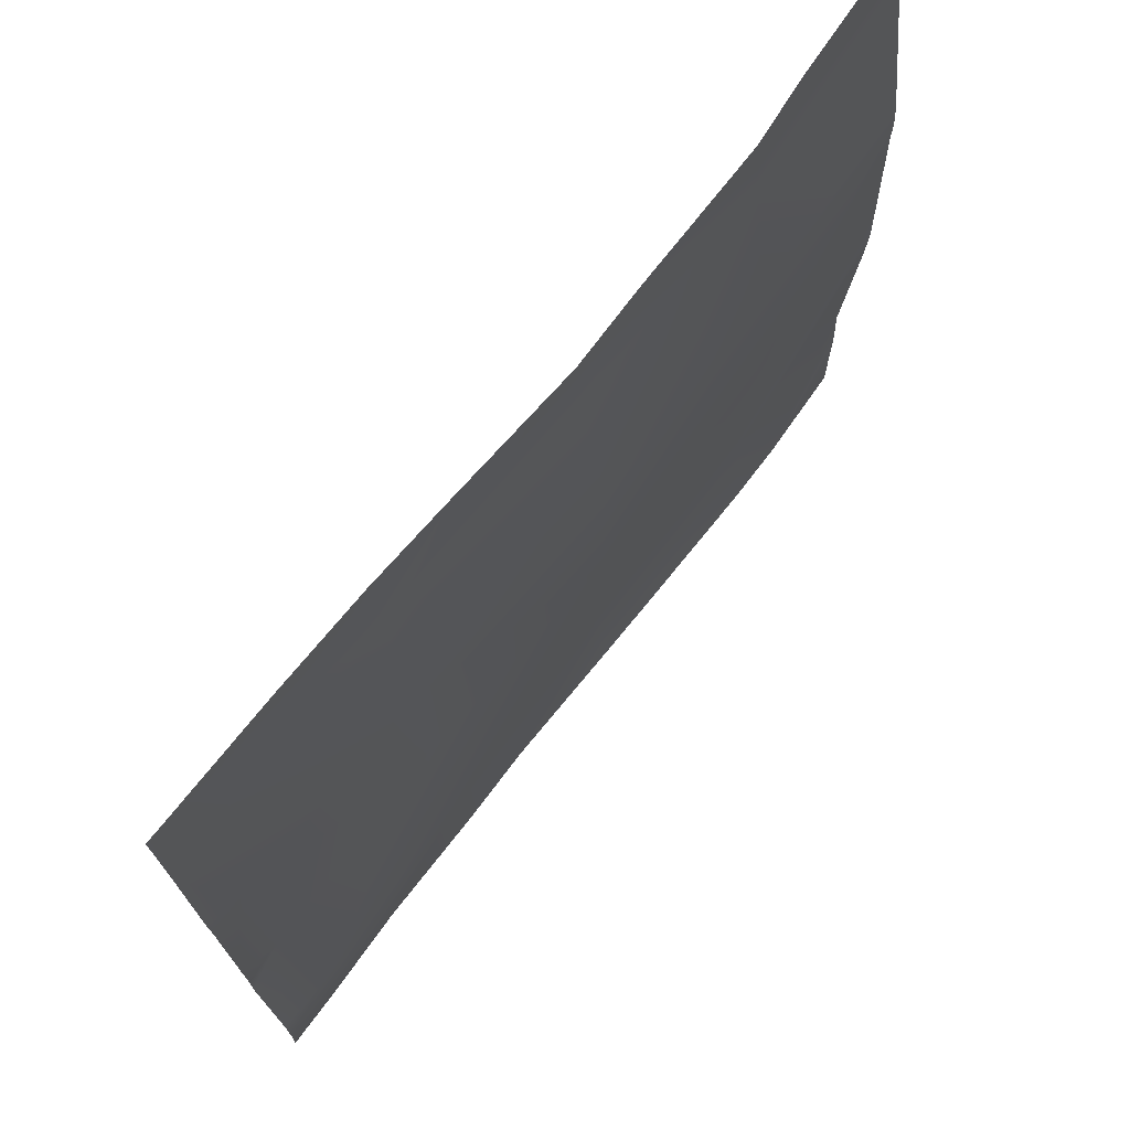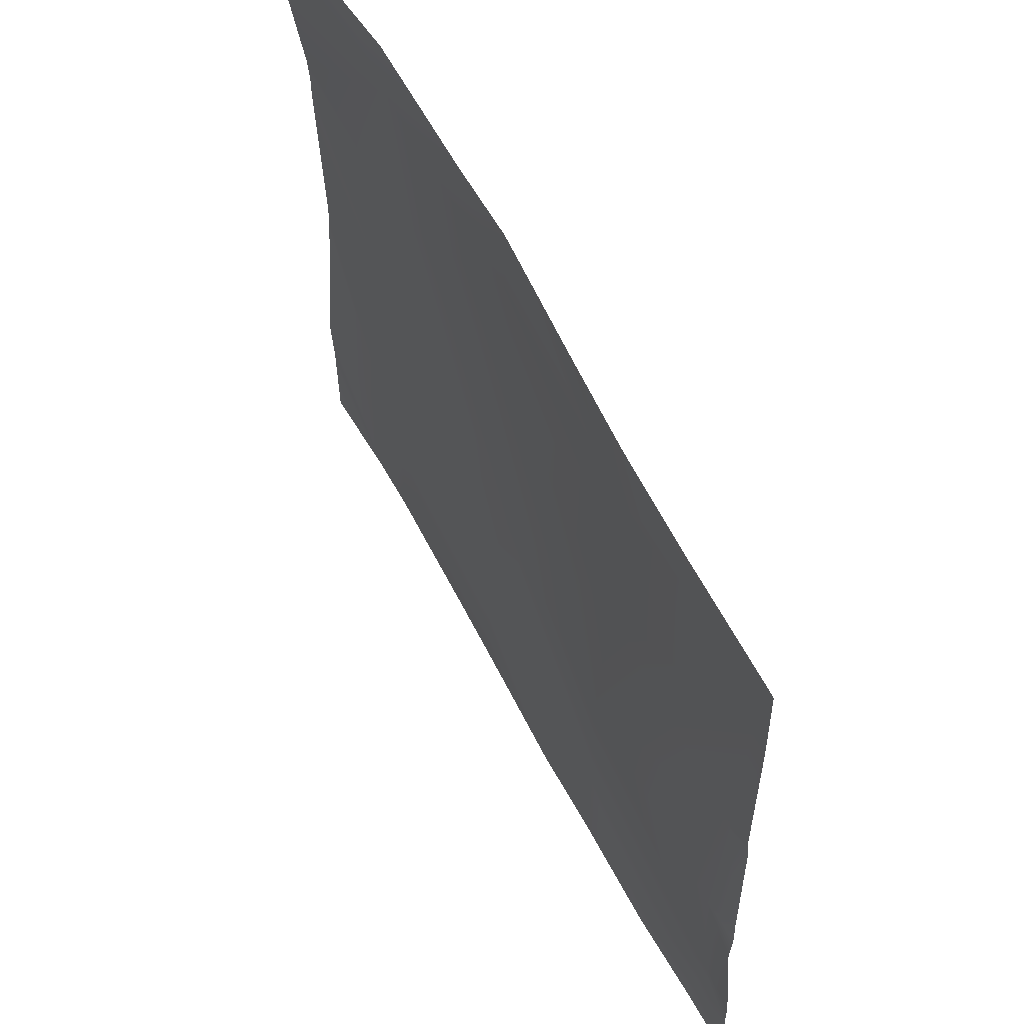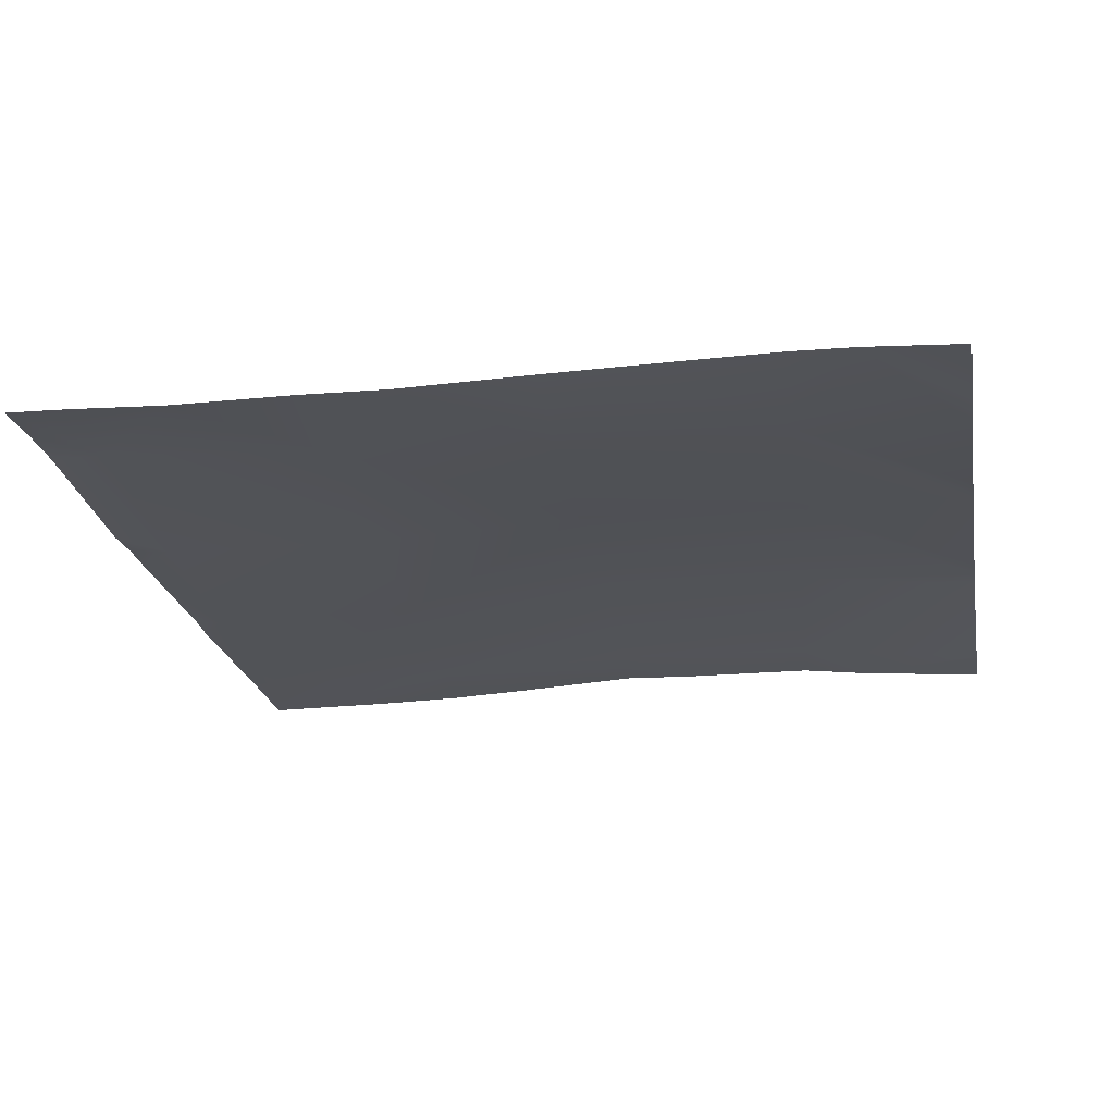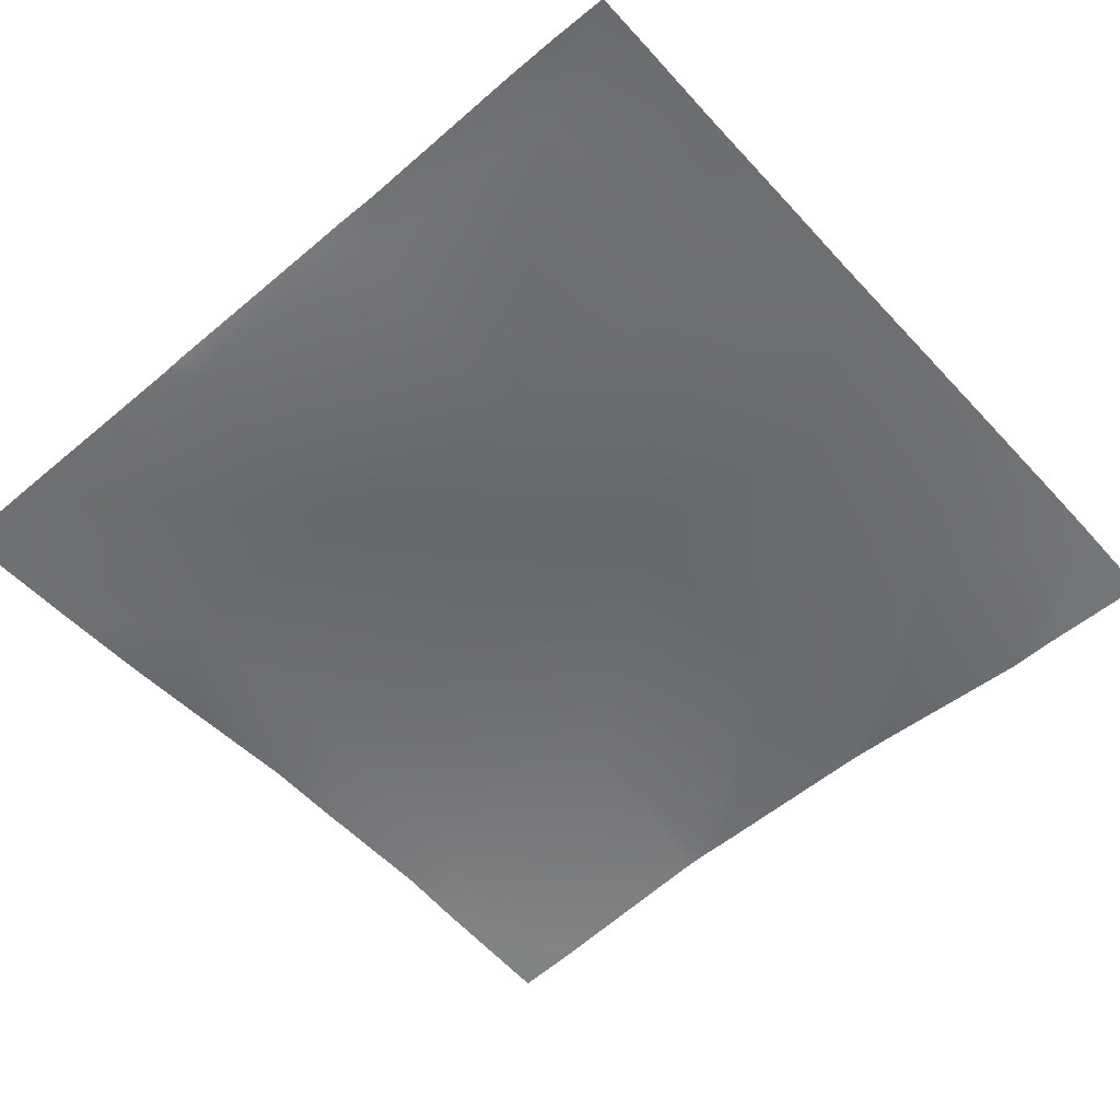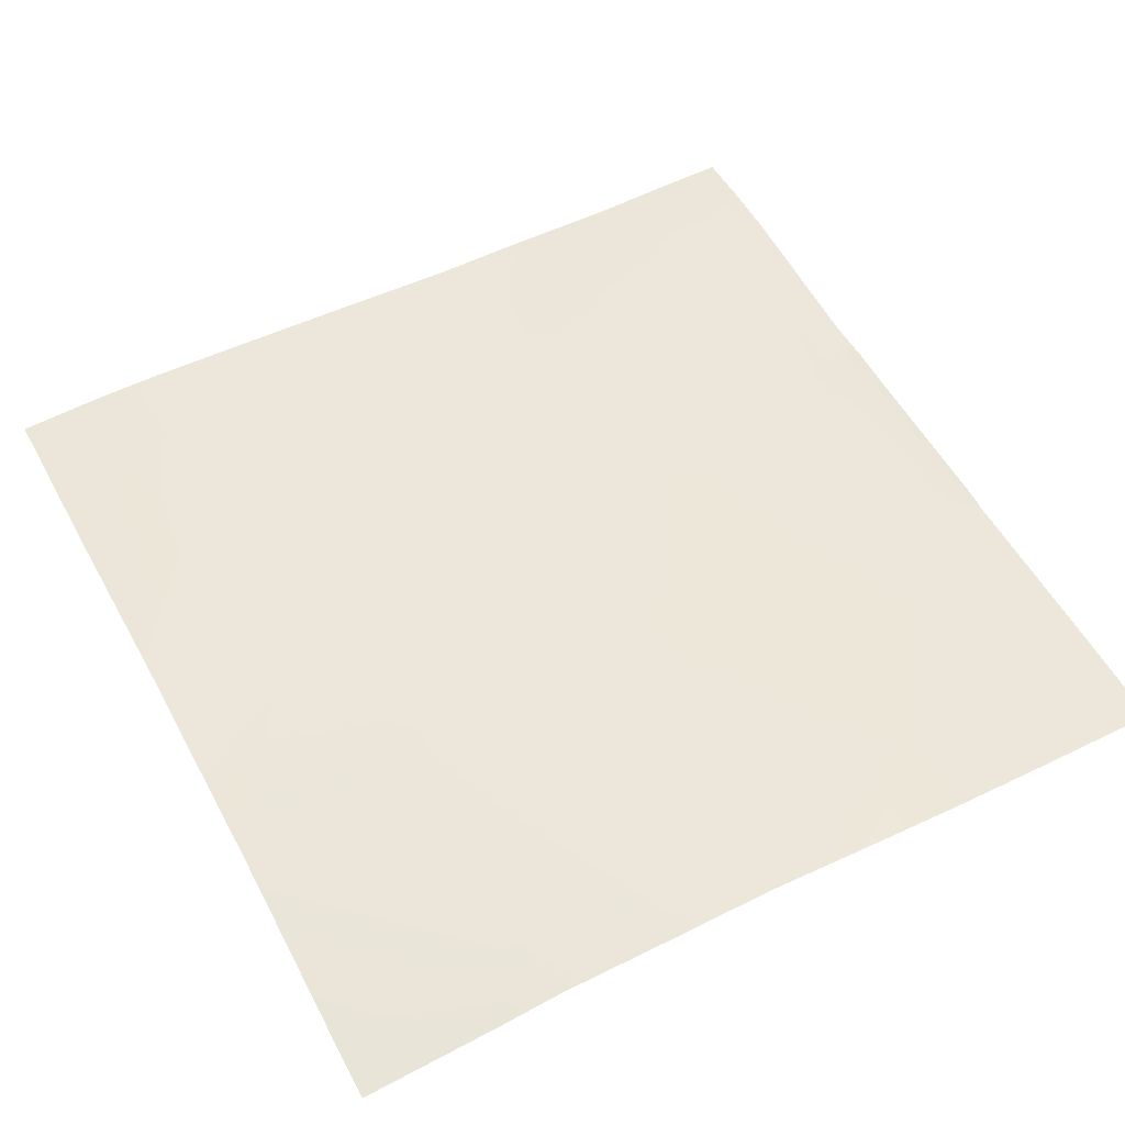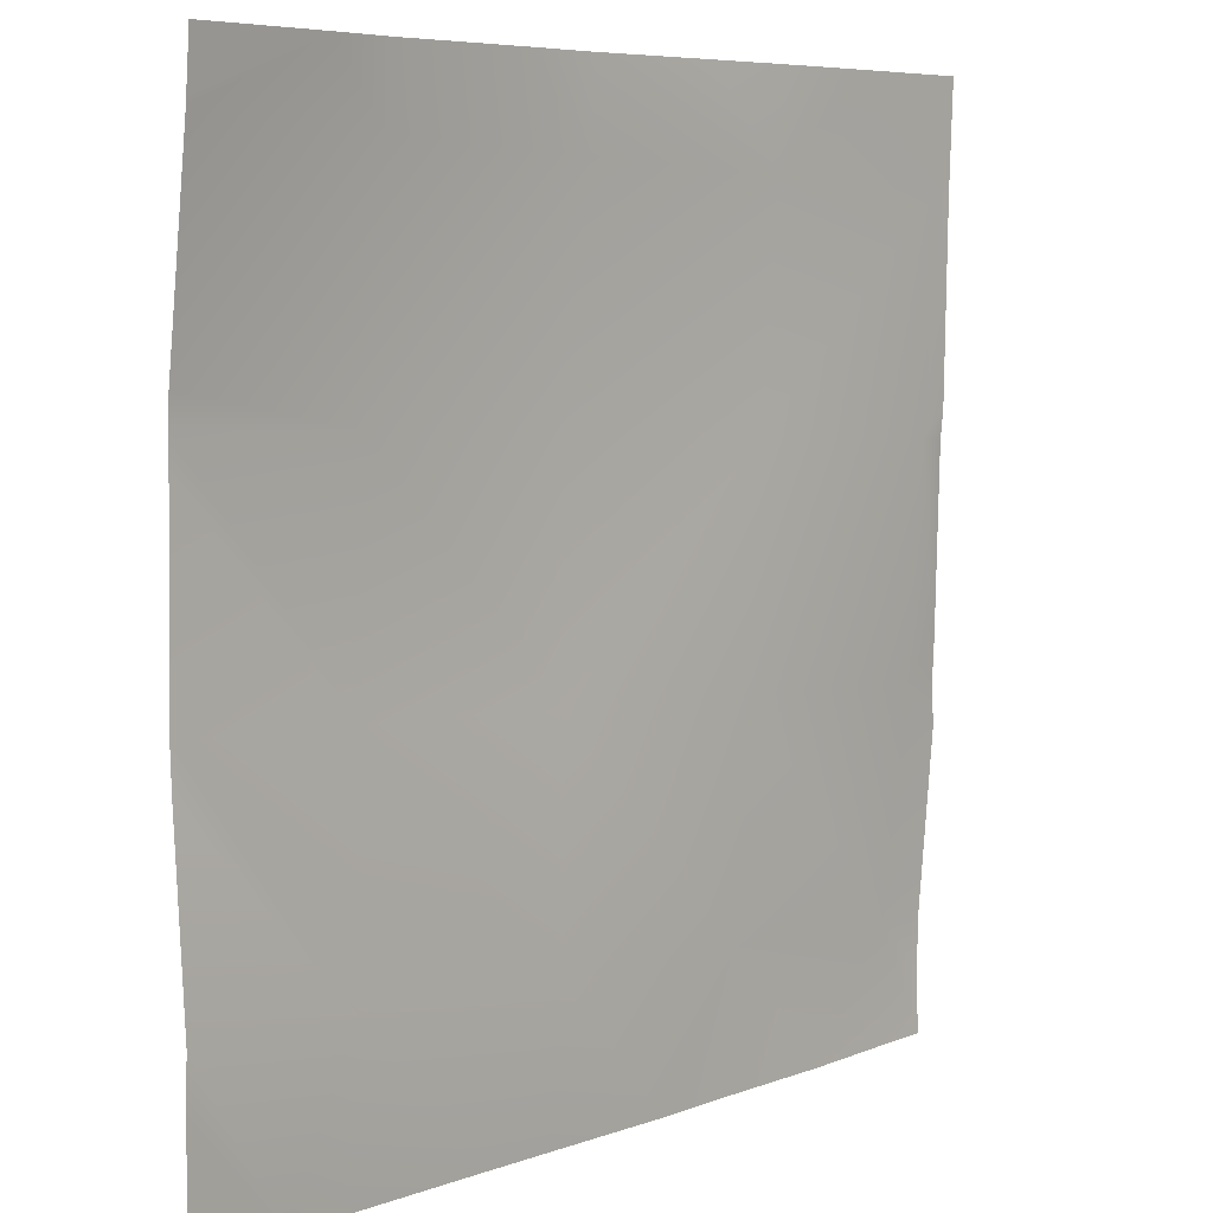
<metadata>
{"format":"obj","ext":"obj","renderer":"f3d","projection":"perspective","resolution":1024,"background":"white","views":[{"elev":72.6,"azim":127.9,"up":"+Z"},{"elev":61.1,"azim":62.1,"up":"+Z"},{"elev":-20.6,"azim":-169.9,"up":"+Y"},{"elev":-54.3,"azim":131.4,"up":"+Y"},{"elev":53.0,"azim":-28.0,"up":"+Y"},{"elev":6.7,"azim":-47.6,"up":"+Z"}]}
</metadata>
<code>
v 384 8.026 -359.3
v 396.3 7.389 -372.9
v 384 7.2 -372.3
v 391 7.736 -384
v 395.7 7.798 -384
v 384 7.347 -376.2
v 406.2 7.631 -384
v 384 8.146 -356.3
v 397.1 8.018 -357
v 384 7.363 -384
v 384 7.739 -338.3
v 384 6.044 -324.3
v 398.8 7.174 -325
v 394.3 6.43 -320
v 384 6.003 -323.8
v 384 5.692 -320
v 384 7.856 -340.3
v 397.9 8.131 -341
v 384 7.843 -342.4
v 412.2 7.092 -373.7
v 411.7 7.519 -384
v 413.1 7.892 -357.8
v 428.2 7.366 -374.6
v 421.4 7.269 -384
v 427.7 7.375 -384
v 436.6 7.338 -384
v 413.9 8.491 -341.8
v 429 6.769 -358.6
v 444.1 7.947 -375.4
v 443.7 7.609 -384
v 445 6.634 -359.5
v 448 7.768 -375.6
v 448 6.749 -362.8
v 429.9 6.927 -342.7
v 448 7.855 -379.7
v 448 6.865 -359.6
v 448 7.691 -384
v 445.8 6.327 -343.5
v 448 6.741 -356.7
v 399.1 6.944 -320
v 409.5 6.965 -320
v 414.7 7.244 -325.9
v 430.7 6.206 -326.7
v 415.1 7.104 -320
v 424.6 6.469 -320
v 446.6 6.063 -327.6
v 448 6.035 -327.6
v 448 6.249 -341.5
v 448 6.451 -343.6
v 448 5.786 -320
v 447 5.808 -320
v 448 5.993 -326.3
v 438.2 5.903 -320
v 431 6.096 -320
f 1 2 3
f 4 2 5
f 4 3 2
f 4 6 3
f 5 2 7
f 2 8 9
f 2 1 8
f 6 4 10
f 11 12 13
f 12 14 13
f 12 15 14
f 15 16 14
f 9 17 18
f 9 19 17
f 8 19 9
f 20 2 9
f 7 20 21
f 7 2 20
f 22 9 18
f 20 9 22
f 23 20 22
f 24 23 25
f 24 20 23
f 25 23 26
f 18 27 22
f 21 20 24
f 22 28 23
f 26 29 30
f 26 23 29
f 29 28 31
f 23 28 29
f 32 31 33
f 32 29 31
f 22 34 28
f 32 35 29
f 36 33 31
f 37 29 35
f 37 30 29
f 28 38 31
f 36 31 39
f 40 13 14
f 13 41 42
f 13 40 41
f 27 42 43
f 27 34 22
f 44 42 41
f 13 42 18
f 27 18 42
f 44 43 42
f 44 45 43
f 34 27 43
f 46 34 43
f 34 46 38
f 47 38 46
f 47 48 38
f 49 38 48
f 50 46 51
f 50 52 46
f 52 47 46
f 39 38 49
f 39 31 38
f 51 43 53
f 51 46 43
f 53 43 54
f 54 43 45
f 28 34 38
f 11 18 17
f 11 13 18

</code>
